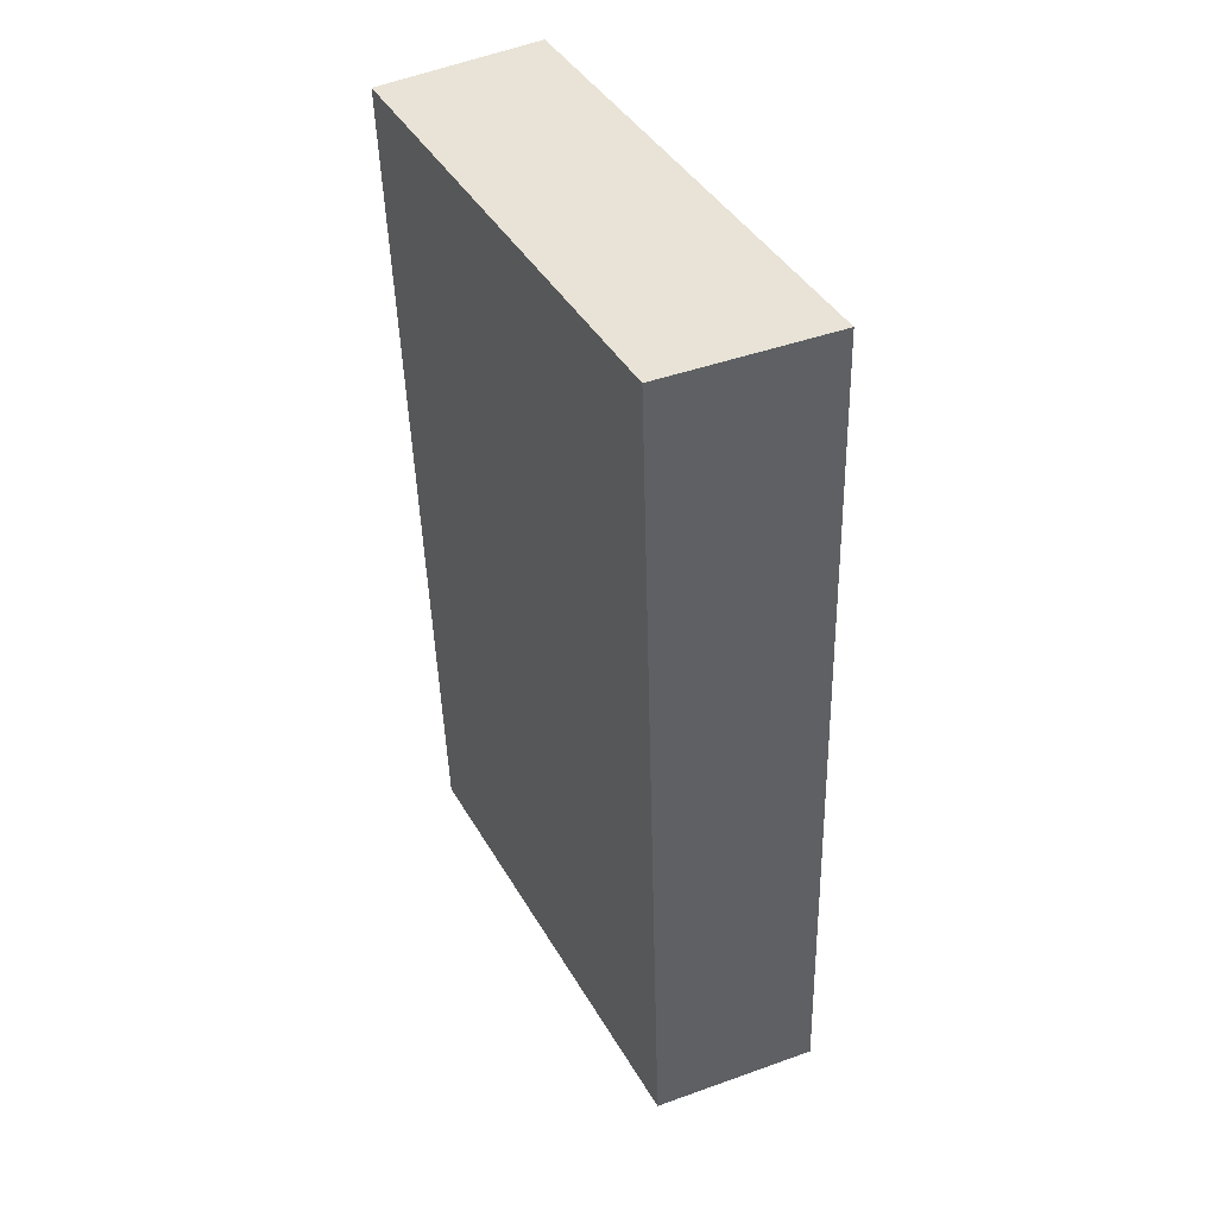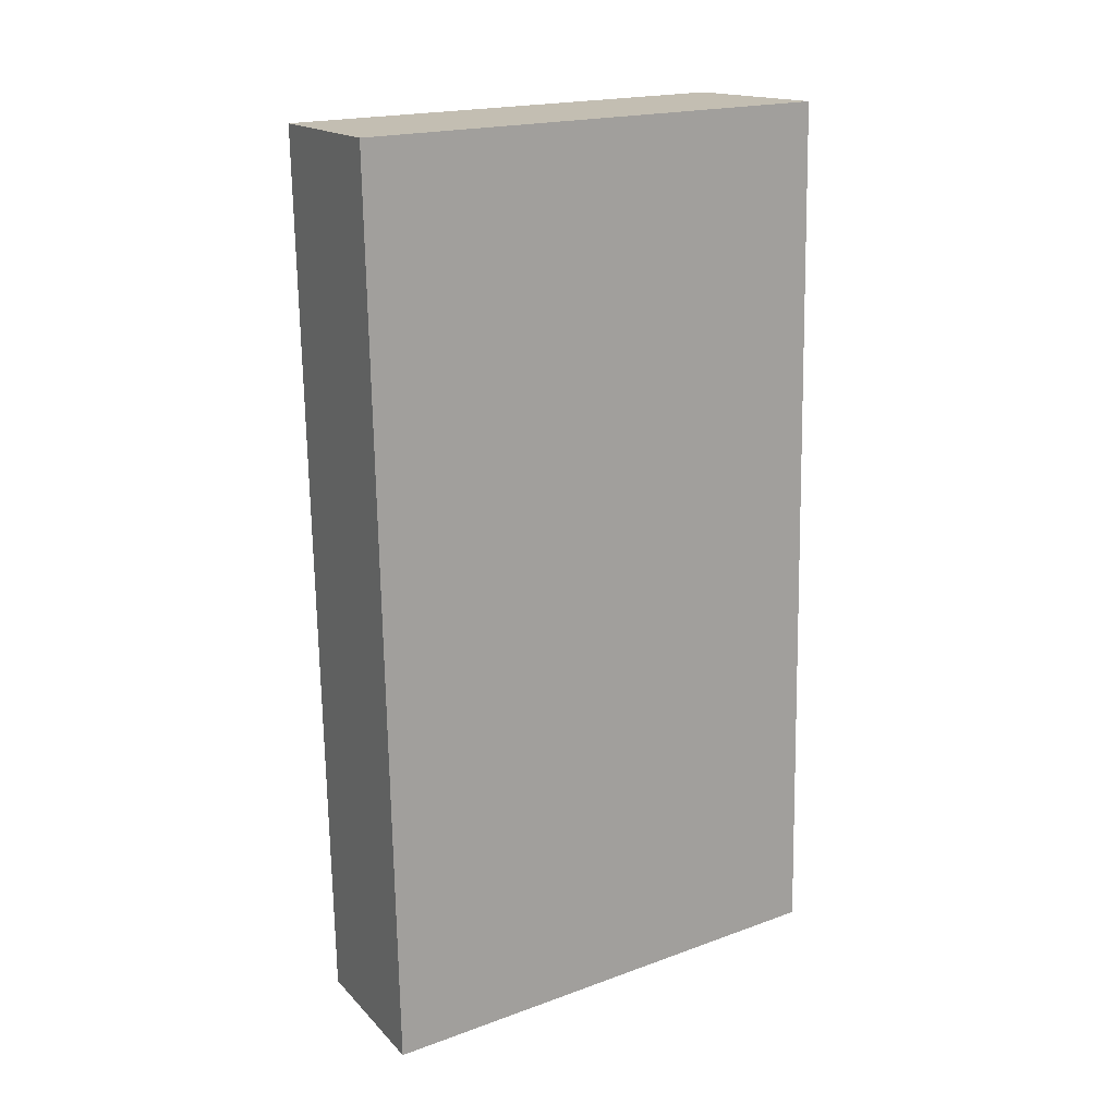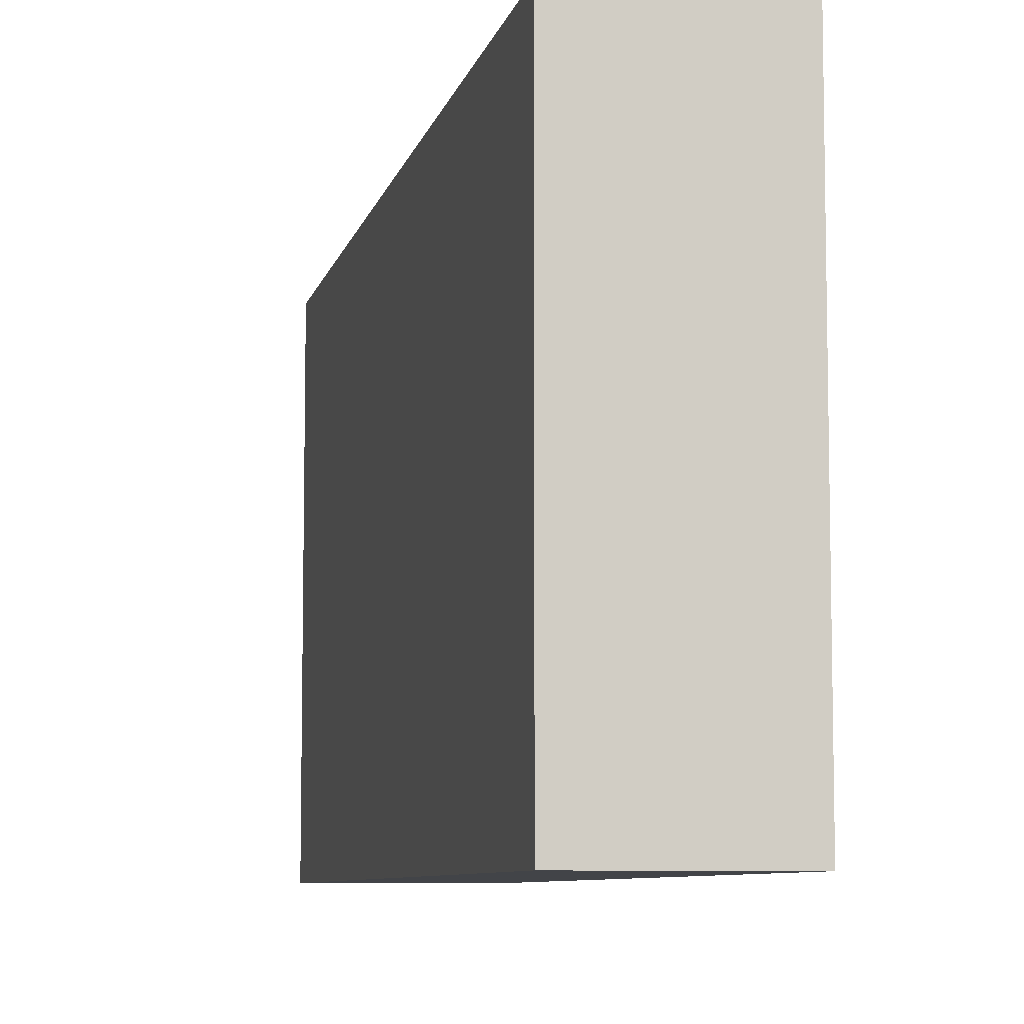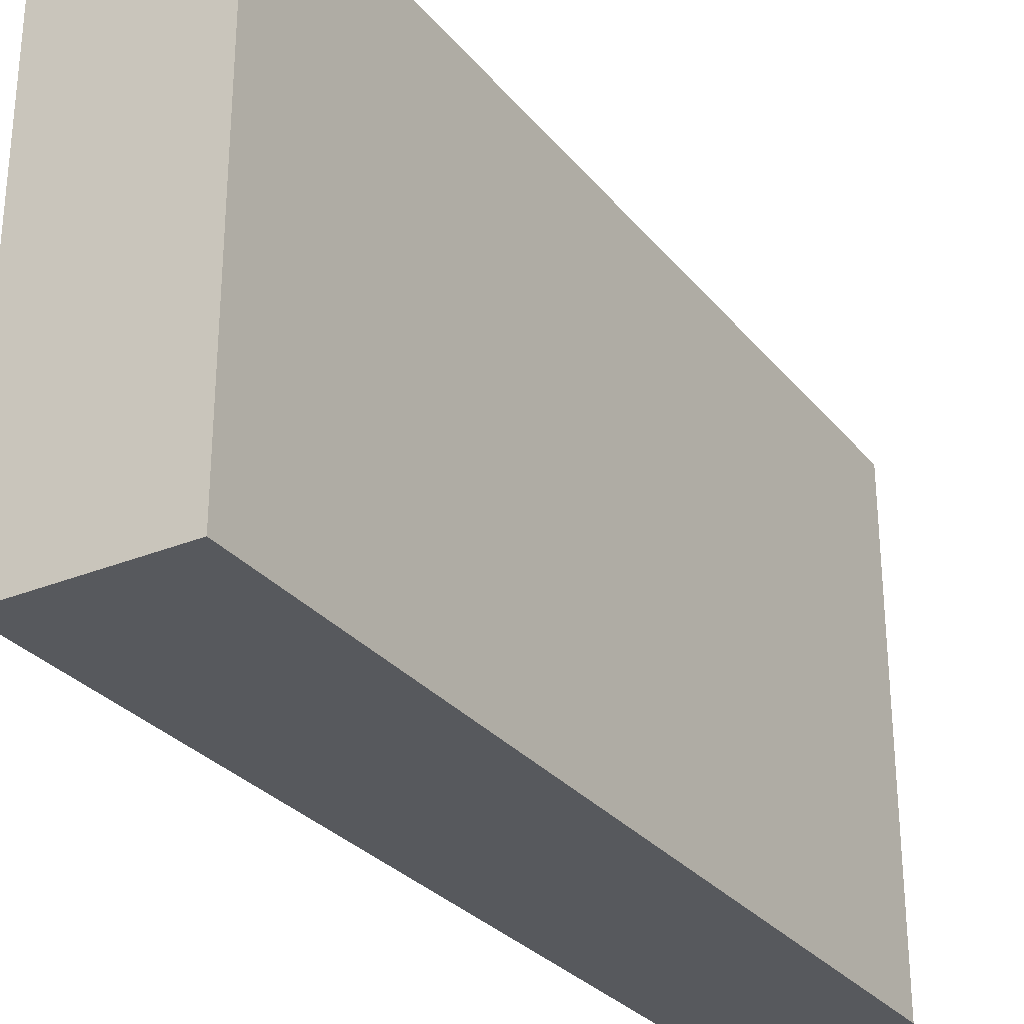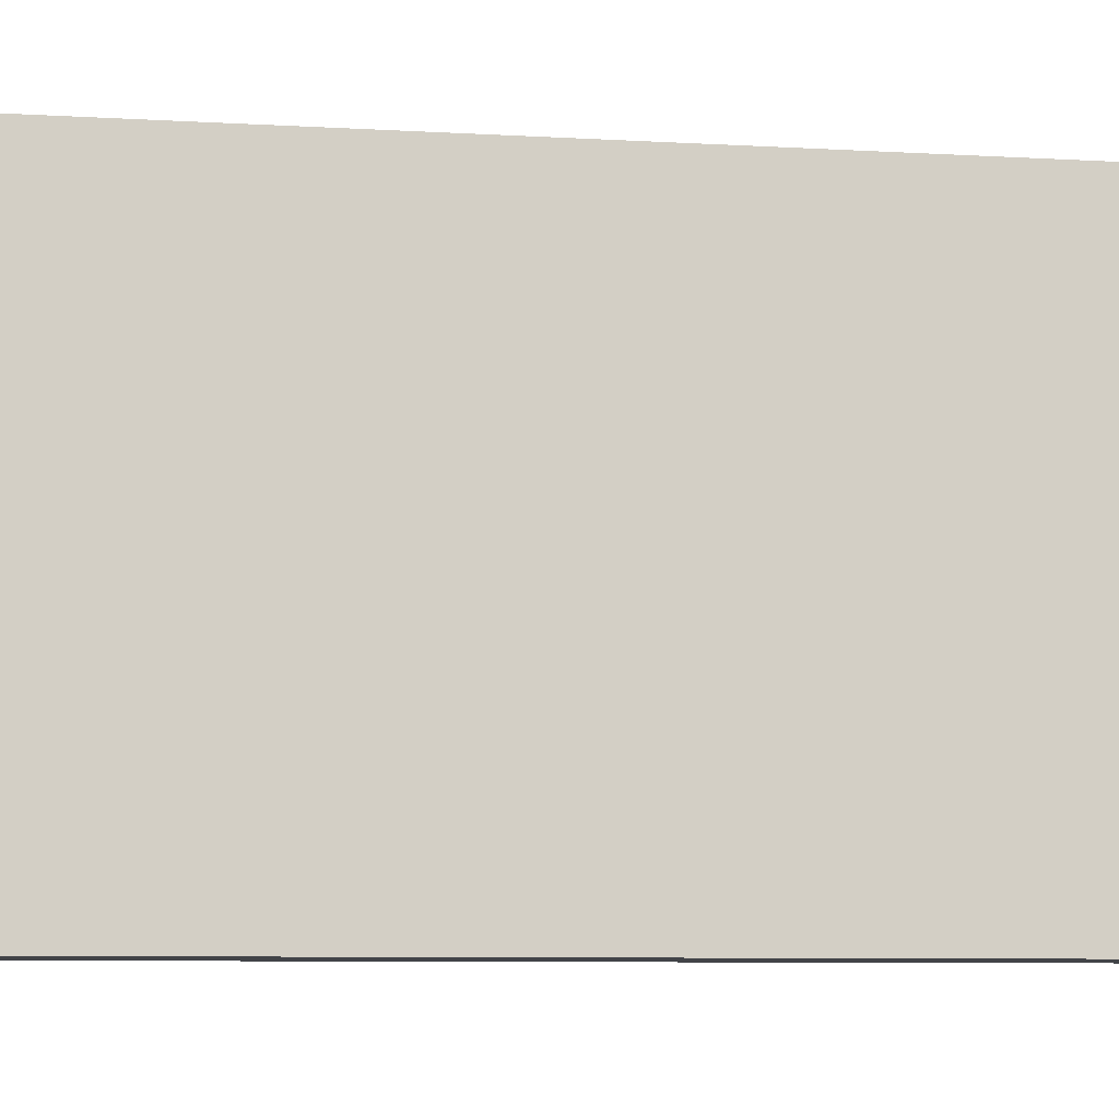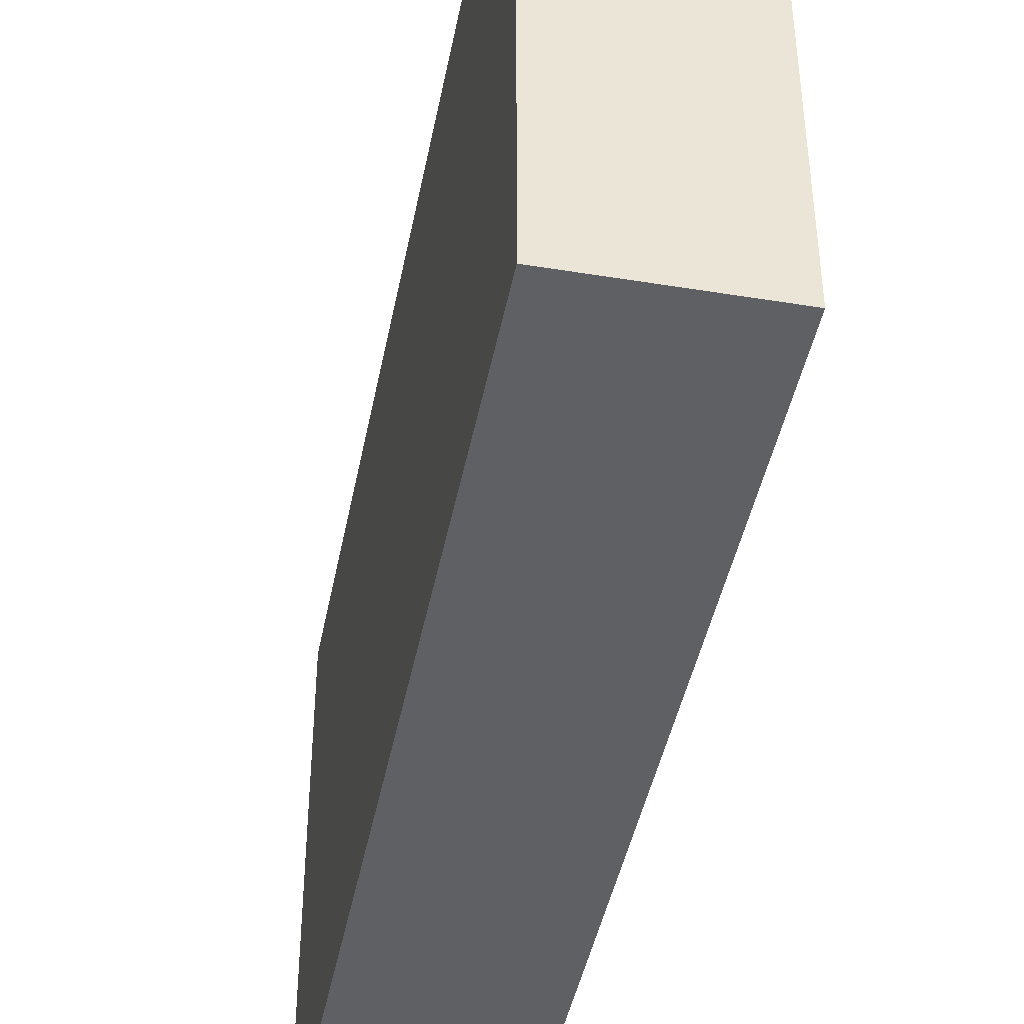
<metadata>
{"format":"obj","ext":"obj","renderer":"f3d","projection":"perspective","resolution":1024,"background":"white","views":[{"elev":41.9,"azim":152.1,"up":"+Z"},{"elev":19.1,"azim":-124.4,"up":"+Z"},{"elev":-7.7,"azim":169.7,"up":"+Y"},{"elev":-29.3,"azim":33.1,"up":"+Y"},{"elev":-8.1,"azim":-97.3,"up":"+Y"},{"elev":-43.6,"azim":170.9,"up":"+Y"}]}
</metadata>
<code>
v  0.523 9.63 16.98
v  1.634 9.457 -0.051
v  0 9.629 5.896e-16
v  3.173 9.295 -0.1
v  3.706 9.295 16.88
v  3.706 -1.034e-15 16.88
v  3.173 6.123e-18 -0.1
v  0 0 0
v  1.634 3.123e-18 -0.051
v  0.523 -1.04e-15 16.98
g defaultobject
f 1 2 3
f 2 1 4
f 4 1 5
f 6 4 5
f 4 6 7
f 7 2 4
f 2 7 3
f 3 7 8
f 8 7 9
f 3 10 1
f 10 3 8
f 10 5 1
f 5 10 6
f 10 7 6
f 7 10 9
f 9 10 8

</code>
